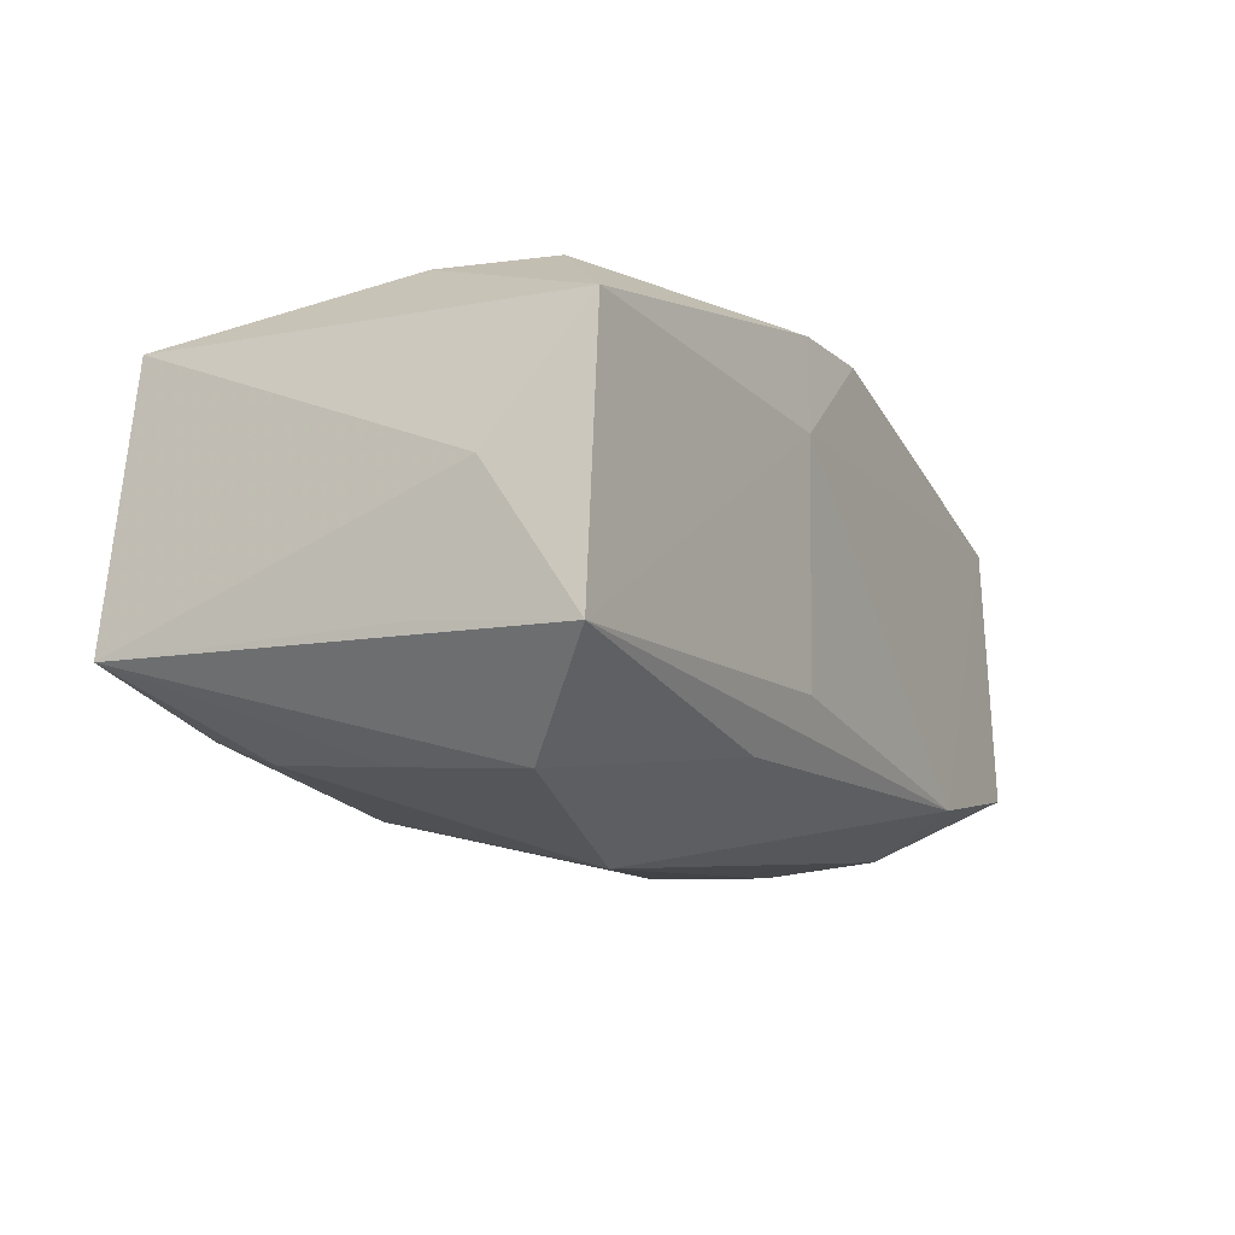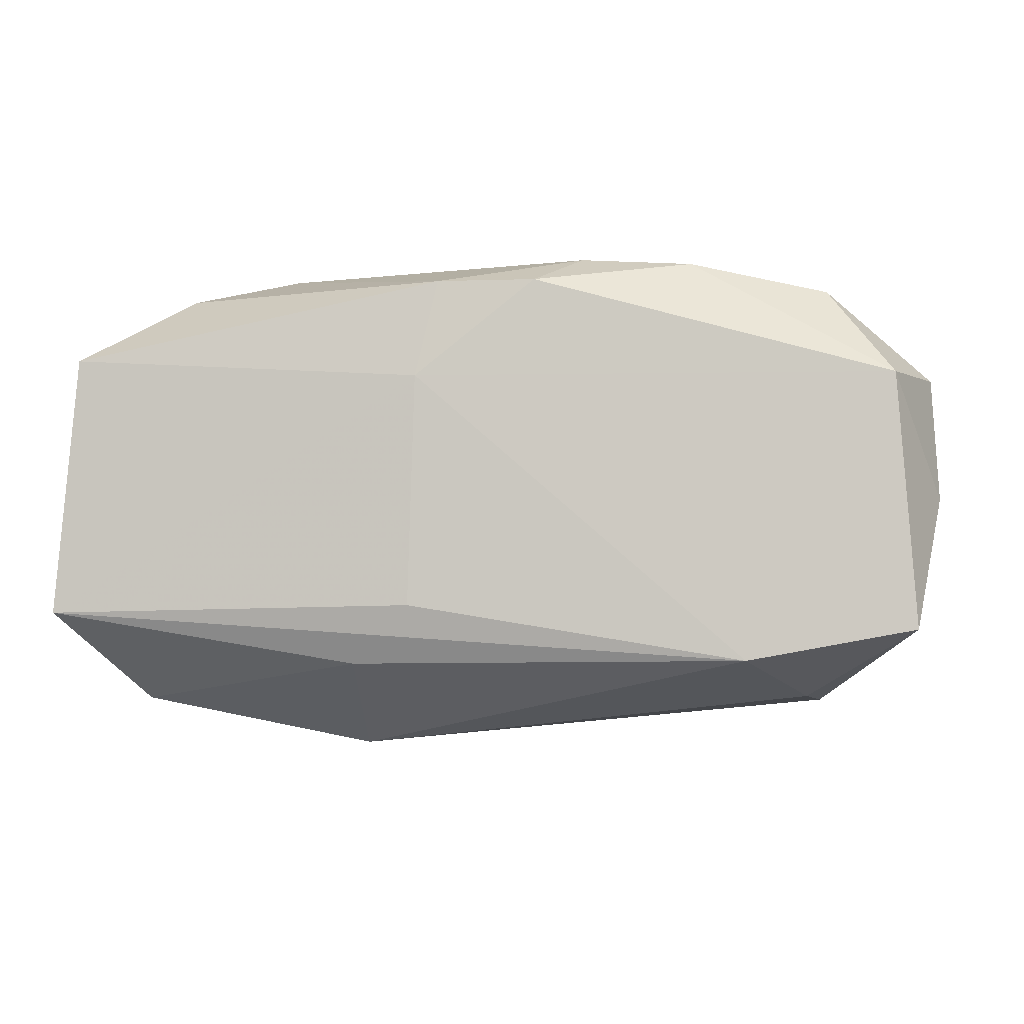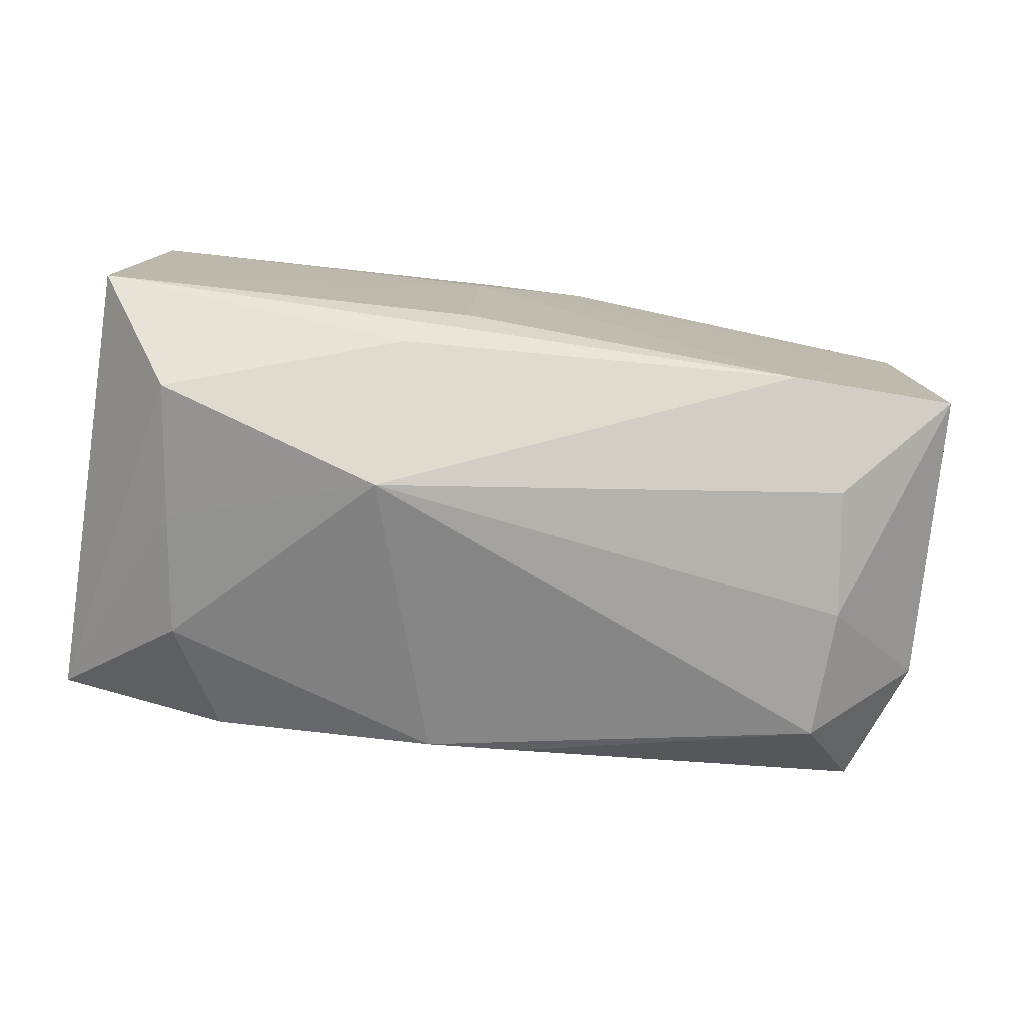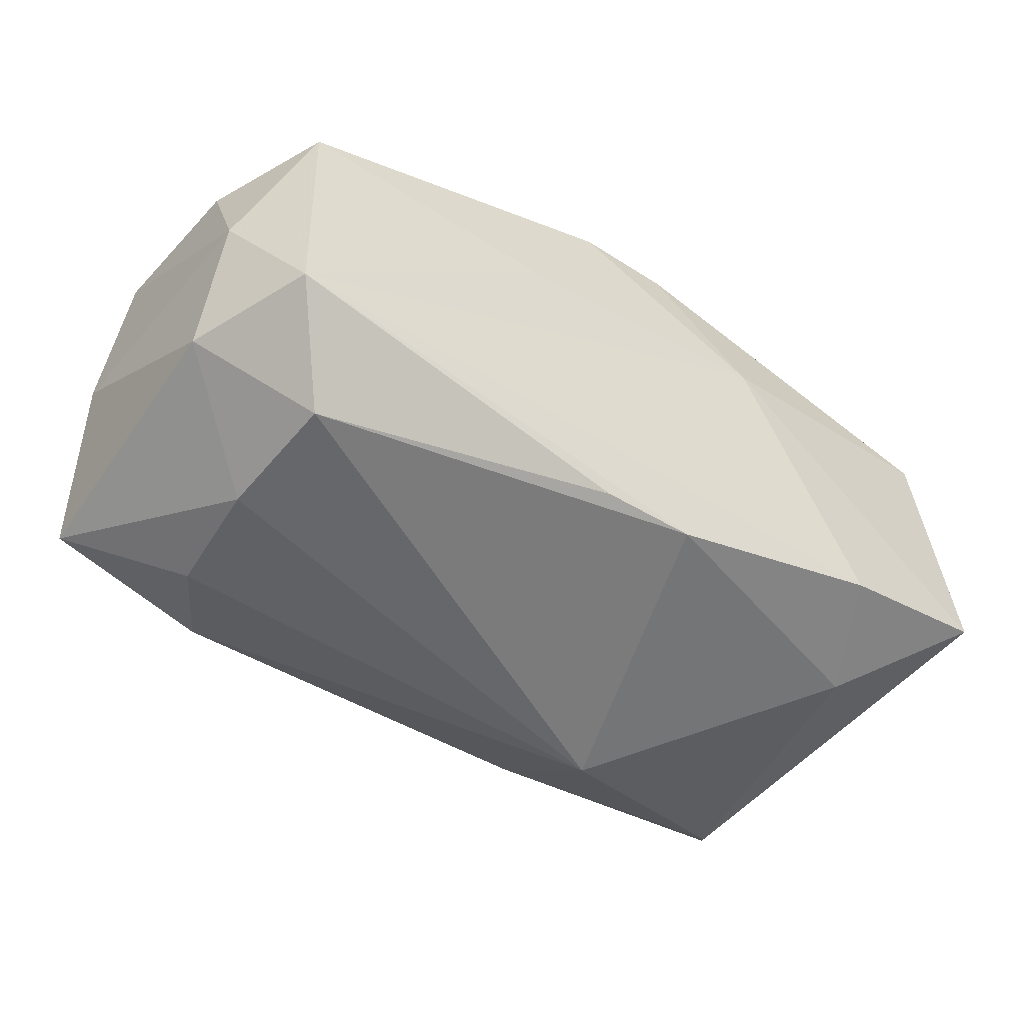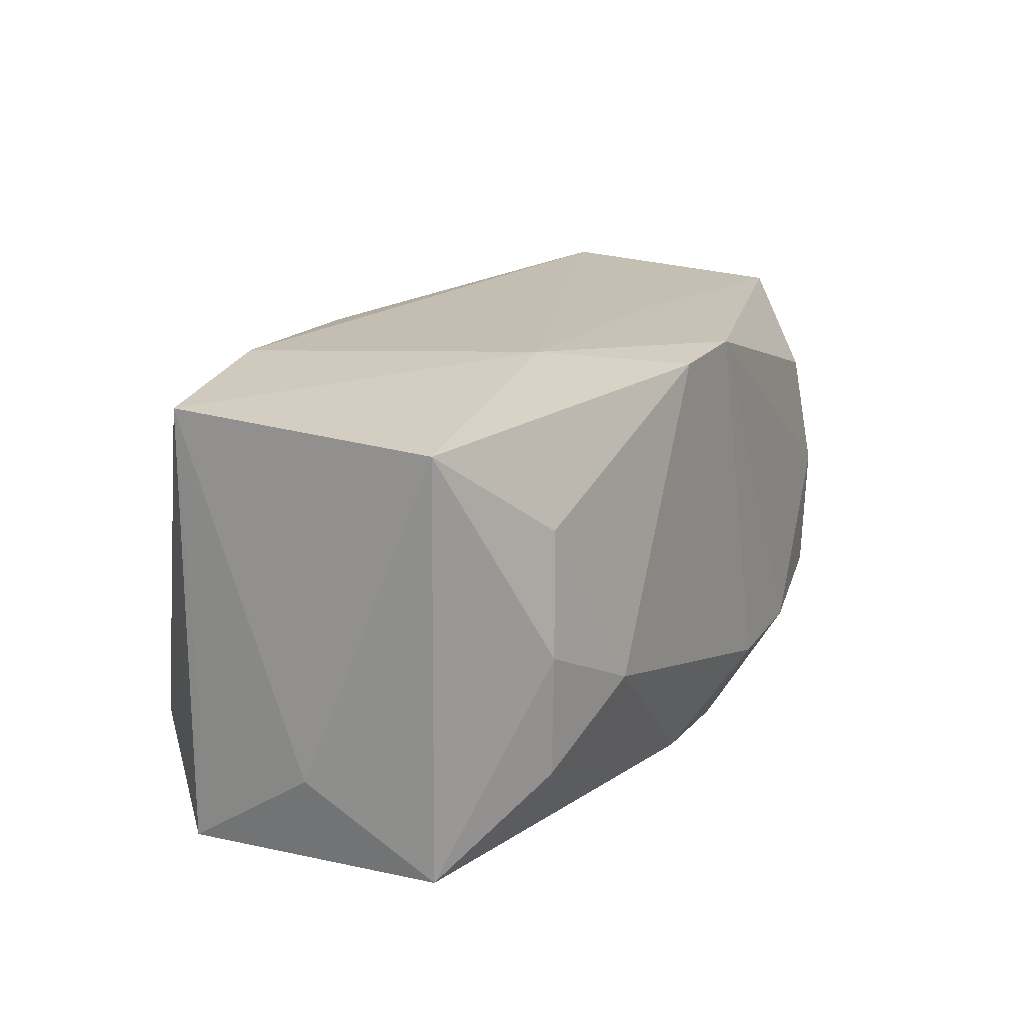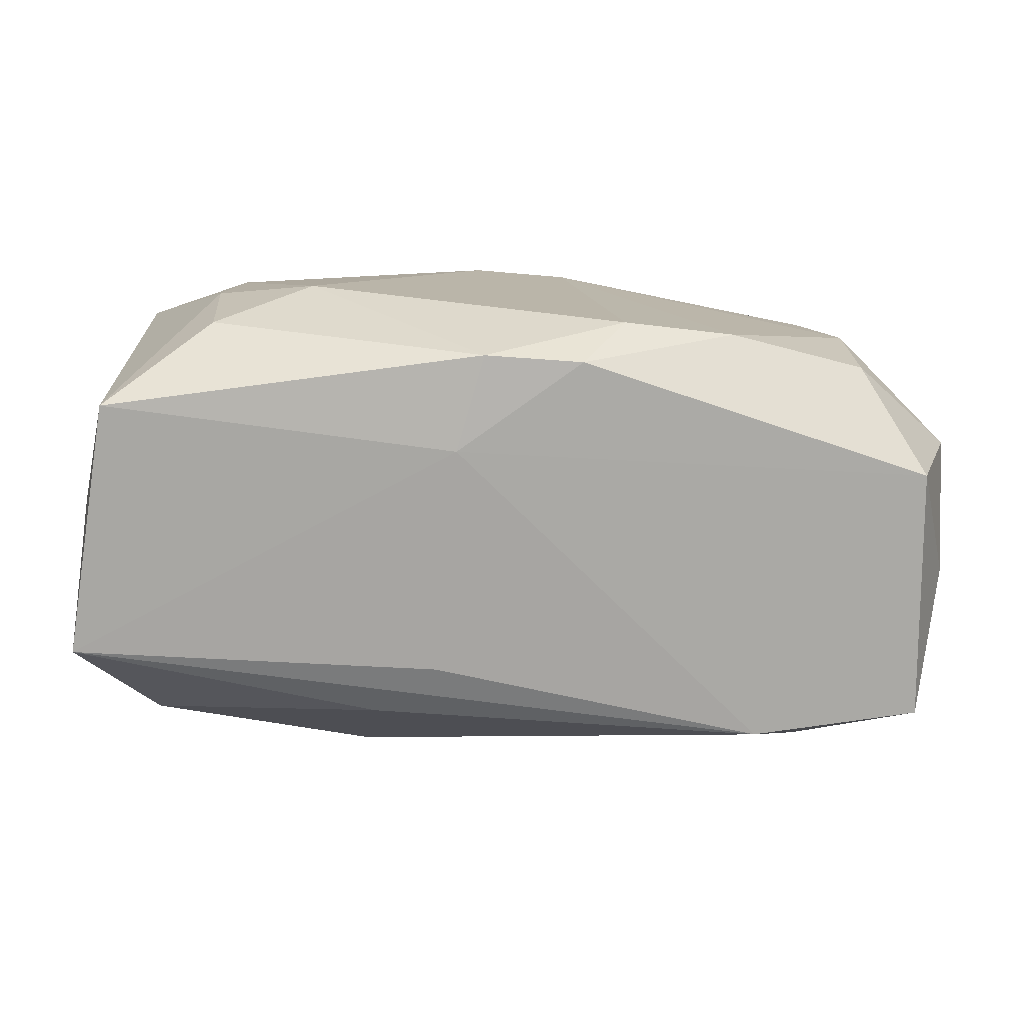
<metadata>
{"format":"obj","ext":"obj","renderer":"f3d","projection":"perspective","resolution":1024,"background":"white","views":[{"elev":-12.7,"azim":120.1,"up":"+Y"},{"elev":-3.6,"azim":-171.3,"up":"+Y"},{"elev":-75.8,"azim":173.5,"up":"+Y"},{"elev":-47.2,"azim":-34.9,"up":"+Y"},{"elev":18.0,"azim":118.8,"up":"+Z"},{"elev":-73.9,"azim":176.0,"up":"+Z"}]}
</metadata>
<code>
v 0.009068 0.006382 0.01423
v 0.01928 0.01284 -0.00843
v 0.00342 -0.01197 0.01324
v 0.01912 0.01286 0.006643
v 0.0205 -0.01155 0.007605
v -0.02856 0.007208 -0.003919
v 0.02528 0.0083 -0.01396
v 0.01721 -0.009318 0.01424
v -0.01686 -0.01072 -0.01306
v 0.003851 -0.00731 -0.01411
v 0.002947 0.01383 0.01303
v -0.02458 -0.007486 0.01374
v 0.007604 -0.01094 -0.01261
v 0.008329 -0.01622 -0.004576
v 0.0271 0.0006312 -0.008502
v -0.02765 -0.007938 0.006036
v -0.02046 -0.01301 -0.006567
v -0.006552 0.01479 -0.009283
v -0.02081 -0.0131 0.009317
v 0.003409 0.006956 -0.01411
v -0.01341 0.01442 -0.008921
v 0.02713 -0.006829 -0.005123
v -0.02009 0.01226 0.008056
v 0.0278 -0.007002 0.01333
v -0.02195 0.01262 -0.00759
v -0.02604 0.006907 -0.01192
v 0.01991 0.01331 -0.0008063
v 0.02632 0.009131 0.01236
v -0.003963 0.01291 -0.01336
v 0.01352 0.01479 -0.003935
v -0.02449 0.007414 0.01309
v -0.02887 -0.0006425 -0.006974
v 0.002096 0.01294 -0.01343
v -0.008203 0.00556 0.01374
v -0.02776 -0.0001701 0.008977
v -0.02765 0.007324 0.005535
v 0.02128 -0.01238 -0.0001113
v -0.007972 0.01445 -0.004348
v -0.02127 -0.01346 0.001244
v 0.02675 -0.007734 -0.01411
v -0.003144 0.01371 0.01324
v 0.02204 -0.01322 -0.008599
v -0.002373 -0.01178 0.01308
v -0.02721 -0.008827 -0.01219
v -0.02186 0.01295 0.0005037
f 1 24 28
f 32 44 16
f 16 35 32
f 26 44 32
f 14 3 19
f 24 42 40
f 10 20 40
f 40 20 7
f 27 30 4
f 27 28 7
f 4 28 27
f 41 45 23
f 18 38 41
f 12 16 19
f 35 16 12
f 1 34 12
f 7 20 33
f 18 30 33
f 9 20 10
f 44 26 9
f 9 26 20
f 10 40 9
f 25 45 21
f 21 38 18
f 21 26 25
f 45 41 21
f 21 41 38
f 23 45 36
f 3 14 5
f 7 28 15
f 15 40 7
f 15 28 24
f 2 27 7
f 30 27 2
f 7 33 2
f 2 33 30
f 11 30 18
f 18 41 11
f 4 30 11
f 11 28 4
f 1 28 11
f 11 41 1
f 19 3 43
f 43 12 19
f 3 12 43
f 20 26 29
f 29 33 20
f 26 21 29
f 18 33 29
f 29 21 18
f 13 40 42
f 13 9 40
f 42 14 13
f 14 9 13
f 17 9 14
f 44 9 17
f 23 36 31
f 31 36 35
f 35 12 31
f 31 41 23
f 31 12 34
f 31 34 1
f 1 41 31
f 6 45 25
f 6 36 45
f 25 26 6
f 6 26 32
f 32 35 6
f 35 36 6
f 8 5 24
f 3 5 8
f 8 24 1
f 8 12 3
f 1 12 8
f 37 14 42
f 37 5 14
f 37 42 24
f 24 5 37
f 24 40 22
f 22 15 24
f 40 15 22
f 39 14 19
f 39 17 14
f 44 17 39
f 19 16 39
f 39 16 44

</code>
